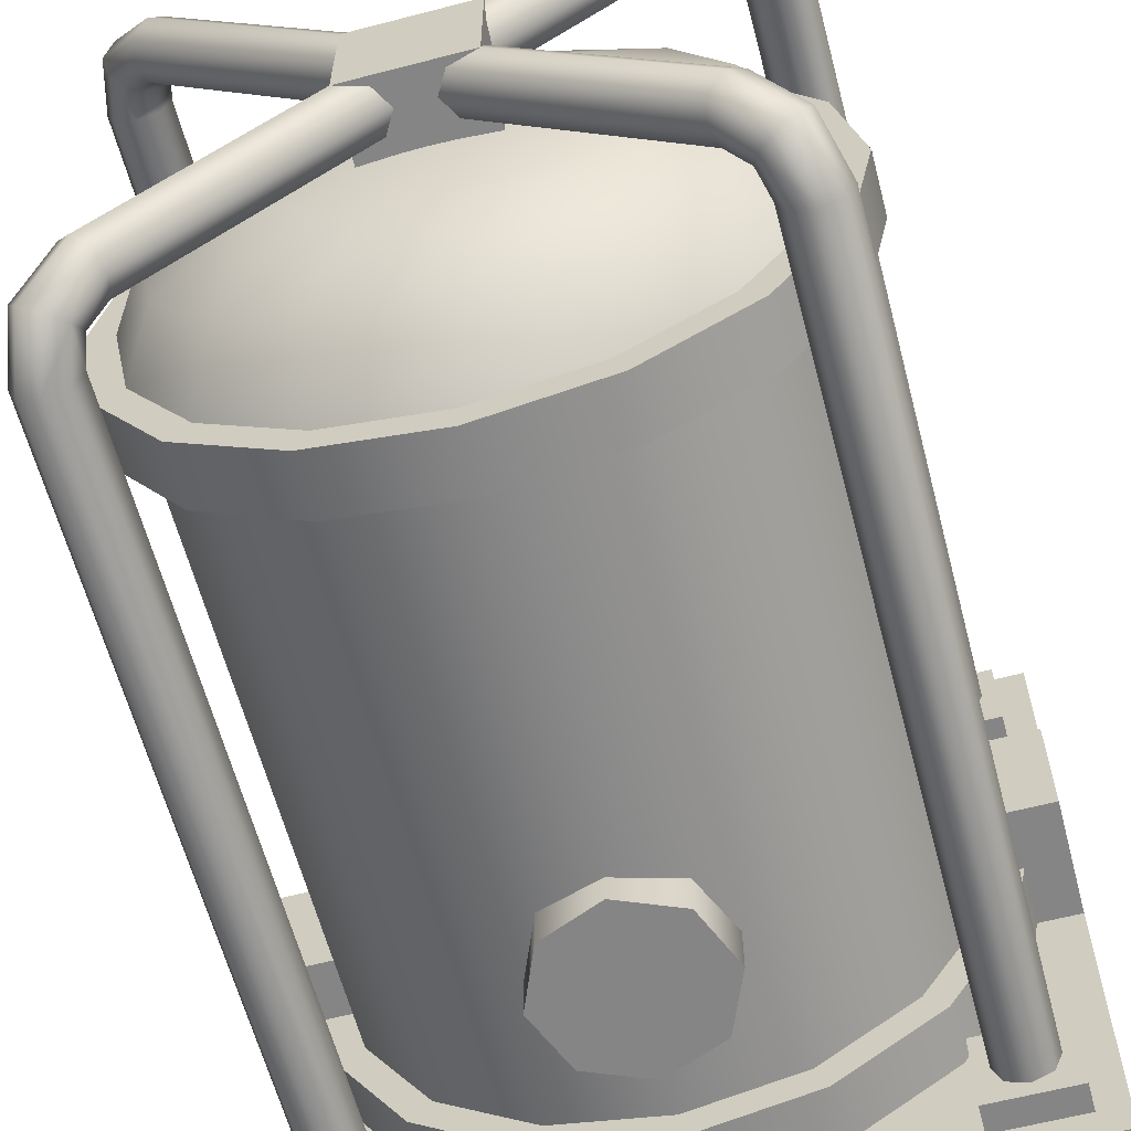
<metadata>
{"format":"obj","ext":"obj","renderer":"f3d","projection":"perspective","resolution":1024,"background":"white","views":[{"elev":-61.8,"azim":-165.2,"up":"+Z"}]}
</metadata>
<code>
o Plane
v -1.5 0 1.5
v 1.5 0 1.5
v -1.5 0 -1.5
v 1.5 0 -1.5
v -1.5 0.25 1.5
v 1.5 0.25 1.5
v -1.5 0.25 -1.5
v 1.5 0.25 -1.5
v 0 0.25 -1.375
v -0.5262 0.25 -1.27
v -0.9723 0.25 -0.9723
v -1.27 0.25 -0.5262
v -1.375 0.25 0
v -1.27 0.25 0.5262
v -0.9723 0.25 0.9723
v -0.5262 0.25 1.27
v -0 0.25 1.375
v 0.5262 0.25 1.27
v 0.9723 0.25 0.9723
v 1.27 0.25 0.5262
v 1.375 0.25 -0
v 1.27 0.25 -0.5262
v 0.9723 0.25 -0.9723
v 0.5262 0.25 -1.27
v 0 0.5 -1.375
v -0.5262 0.5 -1.27
v -0.9723 0.5 -0.9723
v -1.27 0.5 -0.5262
v -1.375 0.5 0
v -1.27 0.5 0.5262
v -0.9723 0.5 0.9723
v -0.5262 0.5 1.27
v -0 0.5 1.375
v 0.5262 0.5 1.27
v 0.9723 0.5 0.9723
v 1.27 0.5 0.5262
v 1.375 0.5 -0
v 1.27 0.5 -0.5262
v 0.9723 0.5 -0.9723
v 0.5262 0.5 -1.27
v 0 3 -1.375
v -0.5262 3 -1.27
v -0.9723 3 -0.9723
v -1.27 3 -0.5262
v -1.375 3 0
v -1.27 3 0.5262
v -0.9723 3 0.9723
v -0.5262 3 1.27
v -0 3 1.375
v 0.5262 3 1.27
v 0.9723 3 0.9723
v 1.27 3 0.5262
v 1.375 3 -0
v 1.27 3 -0.5262
v 0.9723 3 -0.9723
v 0.5262 3 -1.27
v 0 3.25 -1.375
v -0.5262 3.25 -1.27
v -0.9723 3.25 -0.9723
v -1.27 3.25 -0.5262
v -1.375 3.25 0
v -1.27 3.25 0.5262
v -0.9723 3.25 0.9723
v -0.5262 3.25 1.27
v -0 3.25 1.375
v 0.5262 3.25 1.27
v 0.9723 3.25 0.9723
v 1.27 3.25 0.5262
v 1.375 3.25 -0
v 1.27 3.25 -0.5262
v 0.9723 3.25 -0.9723
v 0.5262 3.25 -1.27
v 0 0.5 -1.25
v -0.4784 0.5 -1.155
v -0.8839 0.5 -0.8839
v -1.155 0.5 -0.4784
v -1.25 0.5 0
v -1.155 0.5 0.4784
v -0.8839 0.5 0.8839
v -0.4784 0.5 1.155
v -0 0.5 1.25
v 0.4784 0.5 1.155
v 0.8839 0.5 0.8839
v 1.155 0.5 0.4784
v 1.25 0.5 -0
v 1.155 0.5 -0.4784
v 0.8839 0.5 -0.8839
v 0.4784 0.5 -1.155
v 0 3 -1.25
v -0.4784 3 -1.155
v -0.8839 3 -0.8839
v -1.155 3 -0.4784
v -1.25 3 0
v -1.155 3 0.4784
v -0.8839 3 0.8839
v -0.4784 3 1.155
v -0 3 1.25
v 0.4784 3 1.155
v 0.8839 3 0.8839
v 1.155 3 0.4784
v 1.25 3 -0
v 1.155 3 -0.4784
v 0.8839 3 -0.8839
v 0.4784 3 -1.155
v -0 3.5 -1.083
v -0 3.25 -1.25
v 0.2392 3.683 -0.5774
v 0.4143 3.5 -1
v 0.4784 3.25 -1.155
v 0.4419 3.683 -0.4419
v 0.7655 3.5 -0.7655
v 0.8839 3.25 -0.8839
v 0.5774 3.683 -0.2392
v 1 3.5 -0.4143
v 1.155 3.25 -0.4784
v 0.625 3.683 -0
v 1.083 3.5 0
v 1.25 3.25 0
v 0.5774 3.683 0.2392
v 1 3.5 0.4143
v 1.155 3.25 0.4784
v 0.4419 3.683 0.4419
v 0.7655 3.5 0.7655
v 0.8839 3.25 0.8839
v 0.2392 3.683 0.5774
v 0.4143 3.5 1
v 0.4784 3.25 1.155
v -0 3.683 0.625
v -0 3.5 1.083
v -1e-06 3.25 1.25
v -0.2392 3.683 0.5774
v -0.4143 3.5 1
v -0.4784 3.25 1.155
v -0.4419 3.683 0.4419
v -0.7655 3.5 0.7655
v -0.8839 3.25 0.8839
v -0.5774 3.683 0.2392
v -1 3.5 0.4143
v -1.155 3.25 0.4784
v -0.625 3.683 -0
v -1.083 3.5 -1e-06
v -1.25 3.25 -1e-06
v -0.5774 3.683 -0.2392
v -1 3.5 -0.4143
v -1.155 3.25 -0.4784
v -0.4419 3.683 -0.4419
v -0.7655 3.5 -0.7655
v -0.8839 3.25 -0.8839
v -0.2392 3.683 -0.5774
v -0.4143 3.5 -1
v -0.4784 3.25 -1.155
v -0 3.75 0
v 0 3.683 -0.625
v 0.2652 1.39 -1.125
v 0.375 1.125 -1.125
v 0.2652 0.8598 -1.125
v -0 0.75 -1.125
v -0.2652 0.8598 -1.125
v -0.375 1.125 -1.125
v -0 1.5 -1.125
v -0.2652 1.39 -1.125
v 0.2652 1.39 -1.375
v 0.375 1.125 -1.375
v 0.2652 0.8598 -1.375
v -0 0.75 -1.375
v -0.2652 0.8598 -1.375
v -0.375 1.125 -1.375
v -0.2652 1.39 -1.375
v -0 1.5 -1.375
v -1.5 0.75 0.25
v -1.5 0.25 0.25
v -1.5 0.75 -0.25
v -1.5 0.25 -0.25
v -1.188 0.75 -0.25
v -1.188 0.75 0.25
v -1.188 0.25 0.25
v -1.188 0.25 -0.25
v 1.5 0.75 -0.25
v 1.5 0.25 -0.25
v 1.5 0.75 0.25
v 1.5 0.25 0.25
v 1.188 0.75 0.25
v 1.188 0.75 -0.25
v 1.188 0.25 -0.25
v 1.188 0.25 0.25
v -0.25 4 0.25
v 0.25 4 0.25
v -0.25 4 -0.25
v 0.25 4 -0.25
v -0.25 3.688 0.25
v 0.25 3.688 0.25
v -0.25 3.688 -0.25
v 0.25 3.688 -0.25
v 0 1.5 1.375
v 0.2652 1.39 1.375
v 0.375 1.125 1.375
v 0.2652 0.8598 1.375
v 0 0.75 1.375
v -0.2652 0.8598 1.375
v -0.375 1.125 1.375
v -0.2652 1.39 1.375
v -0.5 0 0.5
v 0.5 0 0.5
v -0.5 0 -0.5
v 0.5 0 -0.5
v -0.5 0.0625 -0.5
v -0.5 0.0625 0.5
v 0.5 0.0625 0.5
v 0.5 0.0625 -0.5
v -0.4375 0.0625 -0.4375
v -0.4375 0.0625 0.4375
v 0.4375 0.0625 0.4375
v 0.4375 0.0625 -0.4375
v -0.4375 0 -0.4375
v -0.4375 0 0.4375
v 0.4375 0 0.4375
v 0.4375 0 -0.4375
v -0.1268 3.75 0.1268
v -0.06434 3.787 0.1893
v -0.1268 4 0.1268
v -0.06434 3.963 0.1893
v -0.03845 3.875 0.2152
v -0.2152 3.875 0.03845
v -0.1893 3.787 0.06434
v -0.1893 3.963 0.06434
v -1.276 0.375 1.276
v -1.188 0.375 1.312
v -1.099 0.375 1.276
v -1.062 0.375 1.188
v -1.099 0.375 1.099
v -1.188 0.375 1.062
v -1.276 0.375 1.099
v -1.312 0.375 1.188
v 1.073 3.963 0.9482
v 1.099 3.875 0.9223
v 1.073 3.787 0.9482
v 1.011 3.75 1.011
v 0.9482 3.787 1.073
v 0.9223 3.875 1.099
v 0.9482 3.963 1.073
v 1.011 4 1.011
v 1.242 3.864 1.117
v 1.224 3.802 1.047
v 1.154 3.739 1.029
v 1.073 3.713 1.073
v 1.029 3.739 1.154
v 1.047 3.802 1.224
v 1.117 3.864 1.242
v 1.198 3.89 1.198
v 1.188 3.625 1.312
v 1.099 3.625 1.276
v 1.062 3.625 1.188
v 1.099 3.625 1.099
v 1.188 3.625 1.062
v 1.276 3.625 1.099
v 1.312 3.625 1.188
v 1.276 3.625 1.276
v -1.276 3.625 1.276
v -1.188 3.625 1.312
v -1.099 3.625 1.276
v -1.062 3.625 1.188
v -1.099 3.625 1.099
v -1.188 3.625 1.062
v -1.276 3.625 1.099
v -1.312 3.625 1.188
v -1.198 3.89 1.198
v -1.242 3.864 1.117
v -1.224 3.802 1.047
v -1.154 3.739 1.029
v -1.073 3.713 1.073
v -1.029 3.739 1.154
v -1.047 3.802 1.224
v -1.117 3.864 1.242
v 1.188 0.375 1.312
v 1.099 0.375 1.276
v 1.062 0.375 1.188
v 1.099 0.375 1.099
v 1.188 0.375 1.062
v 1.276 0.375 1.099
v 1.312 0.375 1.188
v 1.276 0.375 1.276
v 1 0.375 1.375
v 1.375 0.375 1.375
v 1 0.375 1
v 1.375 0.375 1
v 1 0.25 1
v 1.375 0.25 1
v 1 0.25 1.375
v 1.375 0.25 1.375
v -1.011 4 1.011
v -1.073 3.963 0.9482
v -1.099 3.875 0.9223
v -1.073 3.787 0.9482
v -1.011 3.75 1.011
v -0.9482 3.787 1.073
v -0.9223 3.875 1.099
v -0.9482 3.963 1.073
v 0.06434 3.963 0.1893
v 0.06434 3.787 0.1893
v 0.03845 3.875 0.2152
v 0.2152 3.875 0.03845
v 0.1893 3.963 0.06434
v 0.1268 4 0.1268
v 0.1893 3.787 0.06434
v 0.1268 3.75 0.1268
v -1.073 3.963 -0.9482
v -1.099 3.875 -0.9223
v -1.073 3.787 -0.9482
v -1.011 3.75 -1.011
v -0.9482 3.787 -1.073
v -0.9223 3.875 -1.099
v -0.9482 3.963 -1.073
v -1.011 4 -1.011
v -1.242 3.864 -1.117
v -1.224 3.802 -1.047
v -1.154 3.739 -1.029
v -1.073 3.713 -1.073
v -1.029 3.739 -1.154
v -1.047 3.802 -1.224
v -1.117 3.864 -1.242
v -1.198 3.89 -1.198
v -1.188 3.625 -1.312
v -1.099 3.625 -1.276
v -1.062 3.625 -1.188
v -1.099 3.625 -1.099
v -1.188 3.625 -1.062
v -1.276 3.625 -1.099
v -1.312 3.625 -1.188
v -1.276 3.625 -1.276
v -1.188 0.375 -1.312
v -1.099 0.375 -1.276
v -1.062 0.375 -1.188
v -1.099 0.375 -1.099
v -1.188 0.375 -1.062
v -1.276 0.375 -1.099
v -1.312 0.375 -1.188
v -1.276 0.375 -1.276
v -0.06434 3.963 -0.1893
v -0.06434 3.787 -0.1893
v -0.03845 3.875 -0.2152
v -0.2152 3.875 -0.03845
v -0.1893 3.963 -0.06434
v -0.1268 4 -0.1268
v -0.1893 3.787 -0.06434
v -0.1268 3.75 -0.1268
v 0.1268 3.75 -0.1268
v 0.06434 3.787 -0.1893
v 0.1268 4 -0.1268
v 0.06434 3.963 -0.1893
v 0.03845 3.875 -0.2152
v 0.2152 3.875 -0.03845
v 0.1893 3.787 -0.06434
v 0.1893 3.963 -0.06434
v 1.375 0.25 -1
v 1 0.25 -1
v 1.375 0.25 -1.375
v 1 0.25 -1.375
v 1.375 0.375 -1.375
v 1 0.375 -1.375
v 1.375 0.375 -1
v 1 0.375 -1
v 1.276 0.375 -1.276
v 1.188 0.375 -1.312
v 1.099 0.375 -1.276
v 1.062 0.375 -1.188
v 1.099 0.375 -1.099
v 1.188 0.375 -1.062
v 1.276 0.375 -1.099
v 1.312 0.375 -1.188
v 1.276 3.625 -1.276
v 1.188 3.625 -1.312
v 1.099 3.625 -1.276
v 1.062 3.625 -1.188
v 1.099 3.625 -1.099
v 1.188 3.625 -1.062
v 1.276 3.625 -1.099
v 1.312 3.625 -1.188
v 1.198 3.89 -1.198
v 1.242 3.864 -1.117
v 1.224 3.802 -1.047
v 1.154 3.739 -1.029
v 1.073 3.713 -1.073
v 1.029 3.739 -1.154
v 1.047 3.802 -1.224
v 1.117 3.864 -1.242
v 1.011 4 -1.011
v 1.073 3.963 -0.9482
v 1.099 3.875 -0.9223
v 1.073 3.787 -0.9482
v 1.011 3.75 -1.011
v 0.9482 3.787 -1.073
v 0.9223 3.875 -1.099
v 0.9482 3.963 -1.073
v -1.375 0.375 1.375
v -1 0.375 1.375
v -1.375 0.375 1
v -1 0.375 1
v -1.375 0.25 1
v -1 0.25 1
v -1.375 0.25 1.375
v -1 0.25 1.375
v -1 0.25 -1
v -1.375 0.25 -1
v -1 0.25 -1.375
v -1.375 0.25 -1.375
v -1 0.375 -1.375
v -1.375 0.375 -1.375
v -1 0.375 -1
v -1.375 0.375 -1
v 0 0.5 -1.375
v -0.5262 0.5 -1.27
v -0.9723 0.5 -0.9723
v -1.27 0.5 -0.5262
v -1.375 0.5 0
v -1.27 0.5 0.5262
v -0.9723 0.5 0.9723
v -0.5262 0.5 1.27
v -0 0.5 1.375
v 0.5262 0.5 1.27
v 0.9723 0.5 0.9723
v 1.27 0.5 0.5262
v 1.375 0.5 -0
v 1.27 0.5 -0.5262
v 0.9723 0.5 -0.9723
v 0.5262 0.5 -1.27
v 0 3 -1.375
v -0.5262 3 -1.27
v -0.9723 3 -0.9723
v -1.27 3 -0.5262
v -1.375 3 0
v -1.27 3 0.5262
v -0.9723 3 0.9723
v -0.5262 3 1.27
v -0 3 1.375
v 0.5262 3 1.27
v 0.9723 3 0.9723
v 1.27 3 0.5262
v 1.375 3 -0
v 1.27 3 -0.5262
v 0.9723 3 -0.9723
v 0.5262 3 -1.27
v 0 3.25 -1.375
v -0.5262 3.25 -1.27
v -0.9723 3.25 -0.9723
v -1.27 3.25 -0.5262
v -1.375 3.25 0
v -1.27 3.25 0.5262
v -0.9723 3.25 0.9723
v -0.5262 3.25 1.27
v -0 3.25 1.375
v 0.5262 3.25 1.27
v 0.9723 3.25 0.9723
v 1.27 3.25 0.5262
v 1.375 3.25 -0
v 1.27 3.25 -0.5262
v 0.9723 3.25 -0.9723
v 0.5262 3.25 -1.27
v 0 0.5 -1.25
v -0.4784 0.5 -1.155
v -0.8839 0.5 -0.8839
v -1.155 0.5 -0.4784
v -1.25 0.5 0
v -1.155 0.5 0.4784
v -0.8839 0.5 0.8839
v -0.4784 0.5 1.155
v -0 0.5 1.25
v 0.4784 0.5 1.155
v 0.8839 0.5 0.8839
v 1.155 0.5 0.4784
v 1.25 0.5 -0
v 1.155 0.5 -0.4784
v 0.8839 0.5 -0.8839
v 0.4784 0.5 -1.155
v 0 3 -1.25
v -0.4784 3 -1.155
v -0.8839 3 -0.8839
v -1.155 3 -0.4784
v -1.25 3 0
v -1.155 3 0.4784
v -0.8839 3 0.8839
v -0.4784 3 1.155
v -0 3 1.25
v 0.4784 3 1.155
v 0.8839 3 0.8839
v 1.155 3 0.4784
v 1.25 3 -0
v 1.155 3 -0.4784
v 0.8839 3 -0.8839
v 0.4784 3 -1.155
v -0 3.25 -1.25
v 0.4784 3.25 -1.155
v 0.8839 3.25 -0.8839
v 1.155 3.25 -0.4784
v 1.25 3.25 0
v 1.155 3.25 0.4784
v 0.8839 3.25 0.8839
v 0.4784 3.25 1.155
v -1e-06 3.25 1.25
v -0.4784 3.25 1.155
v -0.8839 3.25 0.8839
v -1.155 3.25 0.4784
v -1.25 3.25 -1e-06
v -1.155 3.25 -0.4784
v -0.8839 3.25 -0.8839
v -0.4784 3.25 -1.155
v 0.2652 1.39 -1.375
v 0.375 1.125 -1.375
v 0.2652 0.8598 -1.375
v -0 0.75 -1.375
v -0.2652 0.8598 -1.375
v -0.375 1.125 -1.375
v -0.2652 1.39 -1.375
v -0 1.5 -1.375
v 0 1.5 1.375
v 0.2652 1.39 1.375
v 0.375 1.125 1.375
v 0.2652 0.8598 1.375
v 0 0.75 1.375
v -0.2652 0.8598 1.375
v -0.375 1.125 1.375
v -0.2652 1.39 1.375
v 0.2652 1.39 1.125
v 0 1.5 1.125
v 0.375 1.125 1.125
v 0.2652 0.8598 1.125
v 0 0.75 1.125
v -0.2652 0.8598 1.125
v -0.375 1.125 1.125
v -0.2652 1.39 1.125
f 3 202 1
f 6 7 5
f 3 8 4
f 2 5 1
f 4 6 2
f 1 7 3
f 513 507 509
f 172 171 170
f 180 179 178
f 172 177 173
f 171 175 170
f 170 174 172
f 180 185 181
f 179 183 178
f 178 182 180
f 187 188 186
f 194 200 198
f 189 192 188
f 186 191 187
f 187 193 189
f 188 190 186
f 203 209 205
f 4 204 3
f 2 205 4
f 1 203 2
f 209 210 206
f 204 207 202
f 205 206 204
f 202 208 203
f 212 217 213
f 207 212 208
f 208 213 209
f 206 211 207
f 214 216 215
f 210 215 211
f 213 214 210
f 211 216 212
f 288 284 286
f 286 285 287
f 287 283 289
f 289 282 288
f 283 284 282
f 360 359 361
f 354 361 355
f 356 360 354
f 357 358 356
f 355 359 357
f 400 396 398
f 398 397 399
f 399 395 401
f 401 394 400
f 395 396 394
f 408 407 409
f 402 409 403
f 404 408 402
f 405 406 404
f 403 407 405
f 421 468 420
f 422 469 421
f 422 471 470
f 424 471 423
f 425 472 424
f 410 473 425
f 411 458 410
f 412 459 411
f 413 460 412
f 413 462 461
f 415 462 414
f 416 463 415
f 416 465 464
f 417 466 465
f 419 466 418
f 419 468 467
f 485 438 437
f 438 487 439
f 487 440 439
f 488 441 440
f 489 426 441
f 474 427 426
f 427 476 428
f 428 477 429
f 429 478 430
f 478 431 430
f 479 432 431
f 432 481 433
f 433 482 434
f 482 435 434
f 435 484 436
f 484 437 436
f 502 445 446
f 501 446 447
f 490 457 442
f 443 504 505
f 455 492 493
f 444 503 504
f 442 505 490
f 451 496 497
f 454 495 453
f 491 456 457
f 498 449 450
f 454 493 494
f 453 496 452
f 500 447 448
f 499 448 449
f 497 450 451
f 3 204 202
f 6 8 7
f 3 7 8
f 2 6 5
f 4 8 6
f 1 5 7
f 511 512 513
f 513 506 507
f 507 508 509
f 509 510 511
f 511 513 509
f 172 173 171
f 180 181 179
f 172 174 177
f 171 176 175
f 170 175 174
f 180 182 185
f 179 184 183
f 178 183 182
f 187 189 188
f 196 195 194
f 194 201 200
f 200 199 198
f 198 197 196
f 196 194 198
f 189 193 192
f 186 190 191
f 187 191 193
f 188 192 190
f 203 208 209
f 4 205 204
f 2 203 205
f 1 202 203
f 209 213 210
f 204 206 207
f 205 209 206
f 202 207 208
f 212 216 217
f 207 211 212
f 208 212 213
f 206 210 211
f 214 217 216
f 210 214 215
f 213 217 214
f 211 215 216
f 288 282 284
f 286 284 285
f 287 285 283
f 289 283 282
f 283 285 284
f 360 358 359
f 354 360 361
f 356 358 360
f 357 359 358
f 355 361 359
f 400 394 396
f 398 396 397
f 399 397 395
f 401 395 394
f 395 397 396
f 408 406 407
f 402 408 409
f 404 406 408
f 405 407 406
f 403 409 407
f 421 469 468
f 422 470 469
f 422 423 471
f 424 472 471
f 425 473 472
f 410 458 473
f 411 459 458
f 412 460 459
f 413 461 460
f 413 414 462
f 415 463 462
f 416 464 463
f 416 417 465
f 417 418 466
f 419 467 466
f 419 420 468
f 485 486 438
f 438 486 487
f 487 488 440
f 488 489 441
f 489 474 426
f 474 475 427
f 427 475 476
f 428 476 477
f 429 477 478
f 478 479 431
f 479 480 432
f 432 480 481
f 433 481 482
f 482 483 435
f 435 483 484
f 484 485 437
f 502 503 445
f 501 502 446
f 490 491 457
f 443 444 504
f 455 456 492
f 444 445 503
f 442 443 505
f 451 452 496
f 454 494 495
f 491 492 456
f 498 499 449
f 454 455 493
f 453 495 496
f 500 501 447
f 499 500 448
f 497 498 450
f 11 26 10
f 19 34 18
f 12 27 11
f 20 35 19
f 13 28 12
f 21 36 20
f 14 29 13
f 22 37 21
f 15 30 14
f 23 38 22
f 16 31 15
f 24 39 23
f 17 32 16
f 10 25 9
f 9 40 24
f 18 33 17
f 43 58 42
f 51 66 50
f 44 59 43
f 52 67 51
f 45 60 44
f 53 68 52
f 46 61 45
f 54 69 53
f 47 62 46
f 55 70 54
f 48 63 47
f 56 71 55
f 49 64 48
f 42 57 41
f 41 72 56
f 50 65 49
f 83 98 82
f 76 91 75
f 84 99 83
f 77 92 76
f 85 100 84
f 78 93 77
f 86 101 85
f 79 94 78
f 87 102 86
f 80 95 79
f 88 103 87
f 81 96 80
f 74 89 73
f 73 104 88
f 82 97 81
f 75 90 74
f 105 109 106
f 153 152 107
f 153 108 105
f 108 112 109
f 107 152 110
f 107 111 108
f 110 152 113
f 111 113 114
f 111 115 112
f 113 117 114
f 114 118 115
f 113 152 116
f 117 119 120
f 117 121 118
f 116 152 119
f 119 123 120
f 120 124 121
f 119 152 122
f 122 126 123
f 123 127 124
f 122 152 125
f 125 129 126
f 126 130 127
f 125 152 128
f 130 132 133
f 128 152 131
f 128 132 129
f 133 135 136
f 131 152 134
f 131 135 132
f 136 138 139
f 134 152 137
f 134 138 135
f 139 141 142
f 137 152 140
f 137 141 138
f 142 144 145
f 140 152 143
f 140 144 141
f 143 152 146
f 514 529 521
f 515 523 514
f 143 147 144
f 517 524 516
f 145 147 148
f 519 526 518
f 521 528 520
f 147 149 150
f 516 522 515
f 148 150 151
f 146 152 149
f 518 525 517
f 520 527 519
f 149 105 150
f 151 105 106
f 149 152 153
f 169 154 162
f 168 160 169
f 166 159 167
f 164 157 165
f 162 155 163
f 167 161 168
f 165 158 166
f 163 156 164
f 294 224 218
f 231 262 230
f 229 260 228
f 227 258 226
f 226 265 233
f 232 263 231
f 230 261 229
f 228 259 227
f 233 264 232
f 266 291 267
f 267 292 268
f 268 293 269
f 293 270 269
f 252 245 253
f 254 245 244
f 254 243 255
f 256 243 242
f 256 249 257
f 257 248 250
f 251 248 247
f 252 247 246
f 239 299 238
f 240 300 239
f 236 301 235
f 241 302 303
f 241 298 240
f 237 304 236
f 235 302 234
f 234 249 242
f 235 242 243
f 236 243 244
f 245 236 244
f 238 245 246
f 270 295 271
f 295 272 271
f 296 273 272
f 297 266 273
f 297 222 221
f 294 219 295
f 290 225 291
f 290 221 220
f 239 246 247
f 240 247 248
f 249 240 248
f 274 251 275
f 279 256 280
f 277 254 278
f 275 252 276
f 281 250 274
f 280 257 281
f 278 255 279
f 276 253 277
f 238 305 237
f 295 222 296
f 292 225 223
f 292 224 293
f 263 268 269
f 264 267 268
f 265 266 267
f 259 266 258
f 259 272 273
f 261 272 260
f 262 271 261
f 263 270 262
f 325 318 317
f 325 316 326
f 327 316 315
f 328 315 314
f 328 321 329
f 329 320 322
f 322 319 323
f 324 319 318
f 311 339 310
f 312 340 311
f 308 341 307
f 313 342 343
f 313 338 312
f 309 344 308
f 306 341 342
f 306 321 314
f 315 306 314
f 316 307 315
f 317 308 316
f 310 317 318
f 319 310 318
f 312 319 320
f 321 312 320
f 330 323 331
f 335 328 336
f 333 326 334
f 331 324 332
f 337 322 330
f 336 329 337
f 334 327 335
f 332 325 333
f 309 339 345
f 390 352 346
f 367 374 366
f 365 372 364
f 363 370 362
f 362 377 369
f 368 375 367
f 366 373 365
f 364 371 363
f 369 376 368
f 378 387 379
f 387 380 379
f 380 389 381
f 389 382 381
f 382 391 383
f 383 392 384
f 384 393 385
f 393 378 385
f 393 350 349
f 390 347 391
f 386 353 387
f 386 349 348
f 391 350 392
f 387 351 388
f 388 352 389
f 375 380 381
f 376 379 380
f 377 378 379
f 371 378 370
f 371 384 385
f 373 384 372
f 374 383 373
f 375 382 374
f 11 27 26
f 19 35 34
f 12 28 27
f 20 36 35
f 13 29 28
f 21 37 36
f 14 30 29
f 22 38 37
f 15 31 30
f 23 39 38
f 16 32 31
f 24 40 39
f 17 33 32
f 10 26 25
f 9 25 40
f 18 34 33
f 43 59 58
f 51 67 66
f 44 60 59
f 52 68 67
f 45 61 60
f 53 69 68
f 46 62 61
f 54 70 69
f 47 63 62
f 55 71 70
f 48 64 63
f 56 72 71
f 49 65 64
f 42 58 57
f 41 57 72
f 50 66 65
f 83 99 98
f 76 92 91
f 84 100 99
f 77 93 92
f 85 101 100
f 78 94 93
f 86 102 101
f 79 95 94
f 87 103 102
f 80 96 95
f 88 104 103
f 81 97 96
f 74 90 89
f 73 89 104
f 82 98 97
f 75 91 90
f 105 108 109
f 153 107 108
f 108 111 112
f 107 110 111
f 111 110 113
f 111 114 115
f 113 116 117
f 114 117 118
f 117 116 119
f 117 120 121
f 119 122 123
f 120 123 124
f 122 125 126
f 123 126 127
f 125 128 129
f 126 129 130
f 130 129 132
f 128 131 132
f 133 132 135
f 131 134 135
f 136 135 138
f 134 137 138
f 139 138 141
f 137 140 141
f 142 141 144
f 140 143 144
f 514 523 529
f 515 522 523
f 143 146 147
f 517 525 524
f 145 144 147
f 519 527 526
f 521 529 528
f 147 146 149
f 516 524 522
f 148 147 150
f 518 526 525
f 520 528 527
f 149 153 105
f 151 150 105
f 169 160 154
f 168 161 160
f 166 158 159
f 164 156 157
f 162 154 155
f 167 159 161
f 165 157 158
f 163 155 156
f 294 293 224
f 231 263 262
f 229 261 260
f 227 259 258
f 226 258 265
f 232 264 263
f 230 262 261
f 228 260 259
f 233 265 264
f 266 290 291
f 267 291 292
f 268 292 293
f 293 294 270
f 252 246 245
f 254 253 245
f 254 244 243
f 256 255 243
f 256 242 249
f 257 249 248
f 251 250 248
f 252 251 247
f 239 300 299
f 240 298 300
f 236 304 301
f 241 234 302
f 241 303 298
f 237 305 304
f 235 301 302
f 234 241 249
f 235 234 242
f 236 235 243
f 245 237 236
f 238 237 245
f 270 294 295
f 295 296 272
f 296 297 273
f 297 290 266
f 297 296 222
f 294 218 219
f 290 220 225
f 290 297 221
f 239 238 246
f 240 239 247
f 249 241 240
f 274 250 251
f 279 255 256
f 277 253 254
f 275 251 252
f 281 257 250
f 280 256 257
f 278 254 255
f 276 252 253
f 238 299 305
f 295 219 222
f 292 291 225
f 292 223 224
f 263 264 268
f 264 265 267
f 265 258 266
f 259 273 266
f 259 260 272
f 261 271 272
f 262 270 271
f 263 269 270
f 325 324 318
f 325 317 316
f 327 326 316
f 328 327 315
f 328 314 321
f 329 321 320
f 322 320 319
f 324 323 319
f 311 340 339
f 312 338 340
f 308 344 341
f 313 306 342
f 313 343 338
f 309 345 344
f 306 307 341
f 306 313 321
f 315 307 306
f 316 308 307
f 317 309 308
f 310 309 317
f 319 311 310
f 312 311 319
f 321 313 312
f 330 322 323
f 335 327 328
f 333 325 326
f 331 323 324
f 337 329 322
f 336 328 329
f 334 326 327
f 332 324 325
f 309 310 339
f 390 389 352
f 367 375 374
f 365 373 372
f 363 371 370
f 362 370 377
f 368 376 375
f 366 374 373
f 364 372 371
f 369 377 376
f 378 386 387
f 387 388 380
f 380 388 389
f 389 390 382
f 382 390 391
f 383 391 392
f 384 392 393
f 393 386 378
f 393 392 350
f 390 346 347
f 386 348 353
f 386 393 349
f 391 347 350
f 387 353 351
f 388 351 352
f 375 376 380
f 376 377 379
f 377 370 378
f 371 385 378
f 371 372 384
f 373 383 384
f 374 382 383
f 375 381 382

</code>
